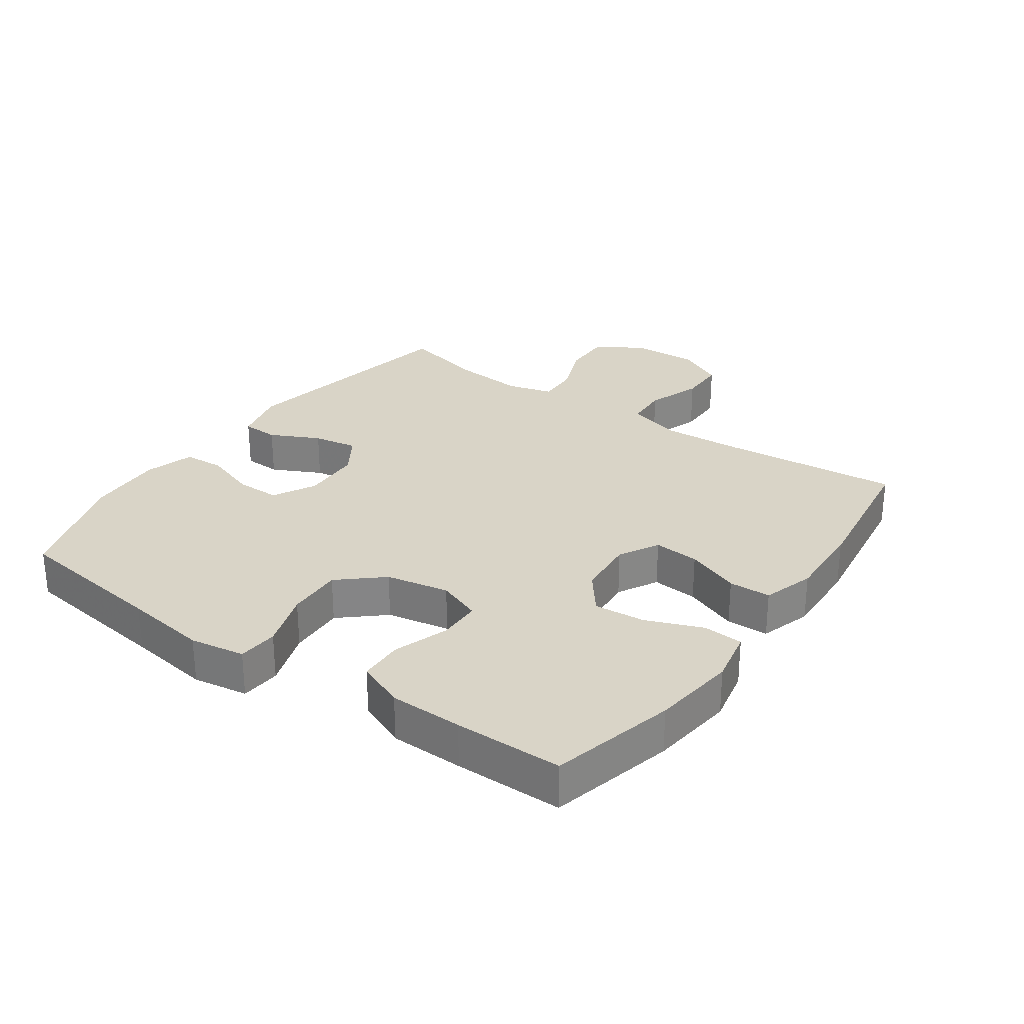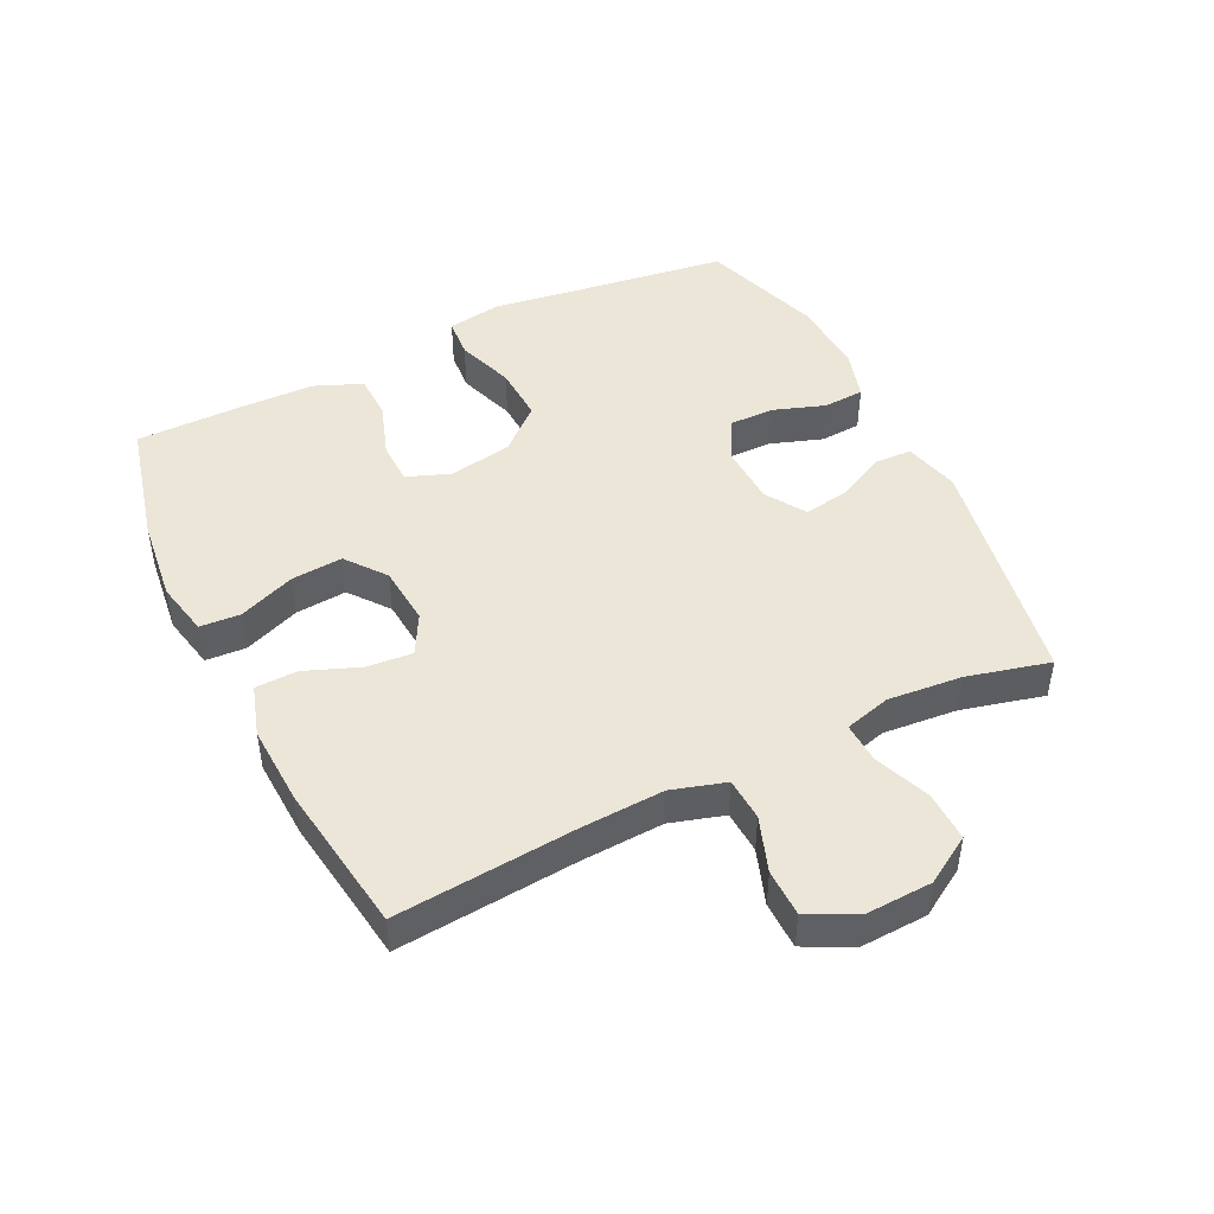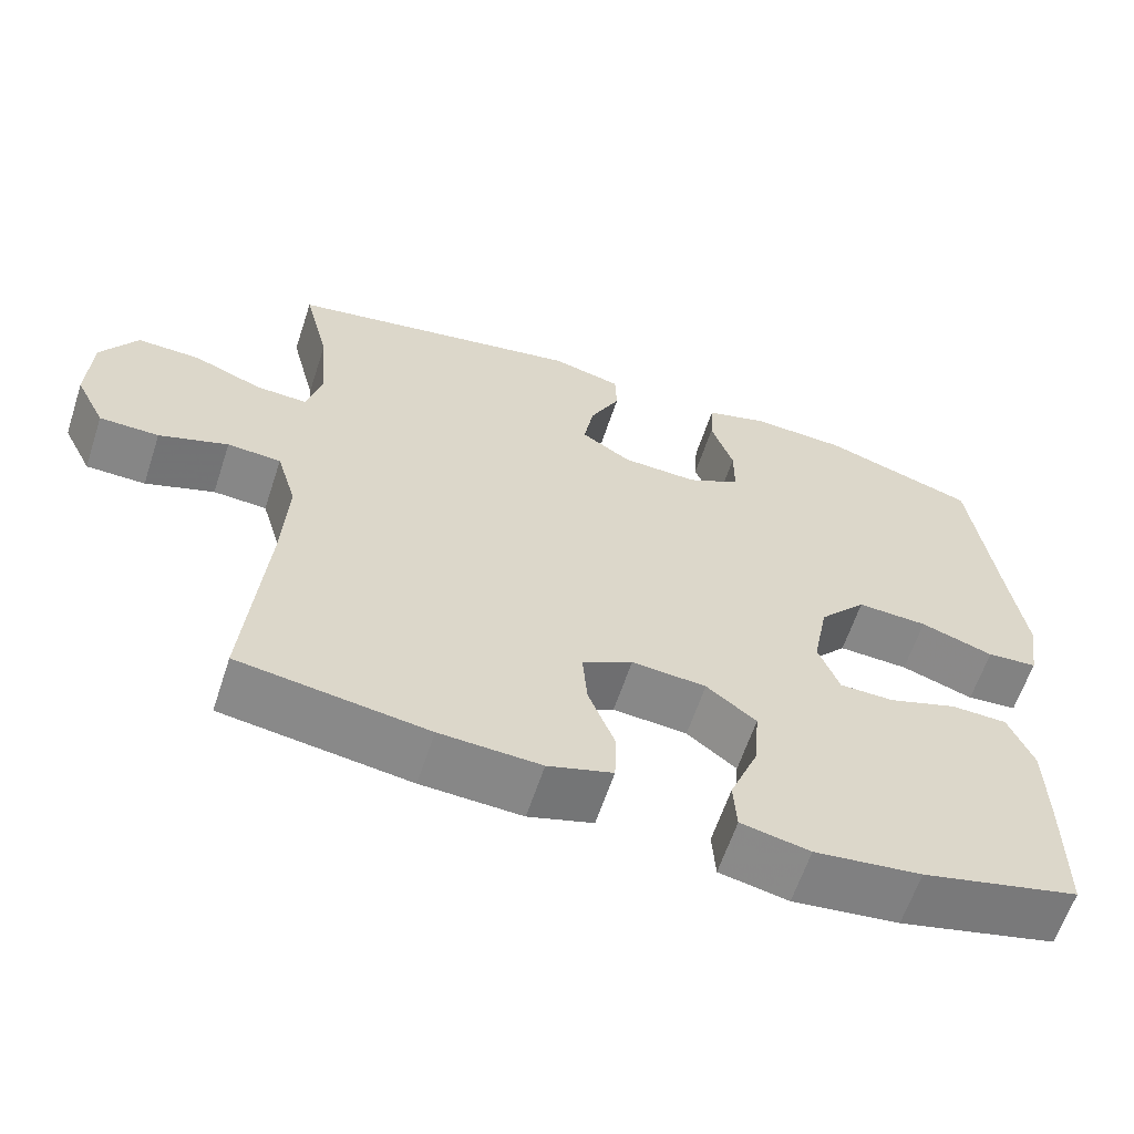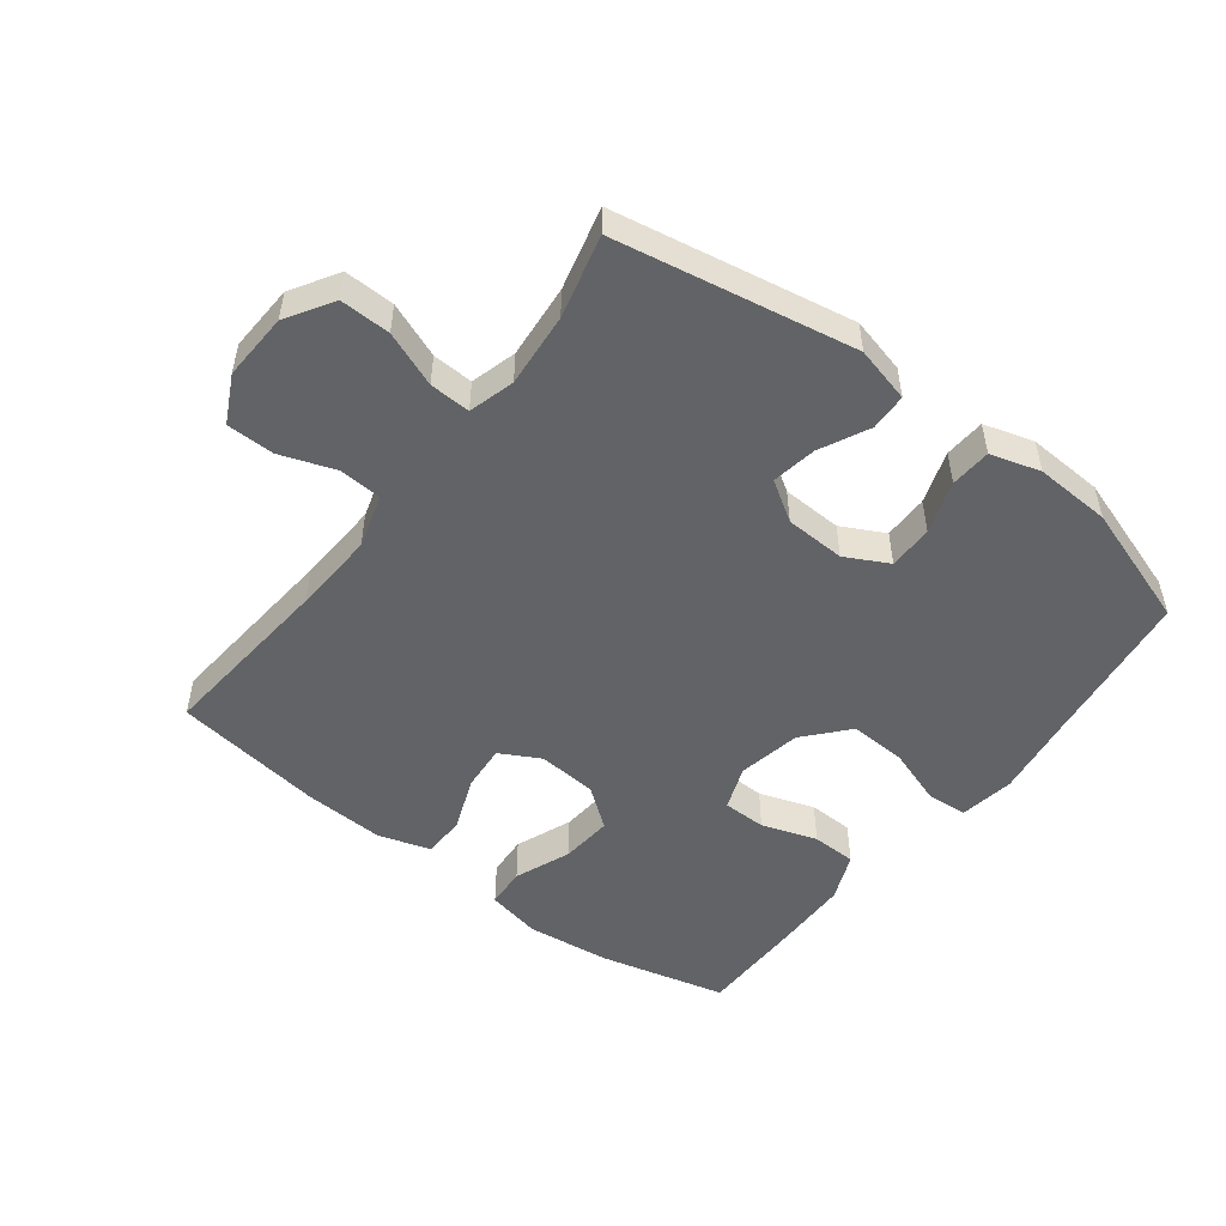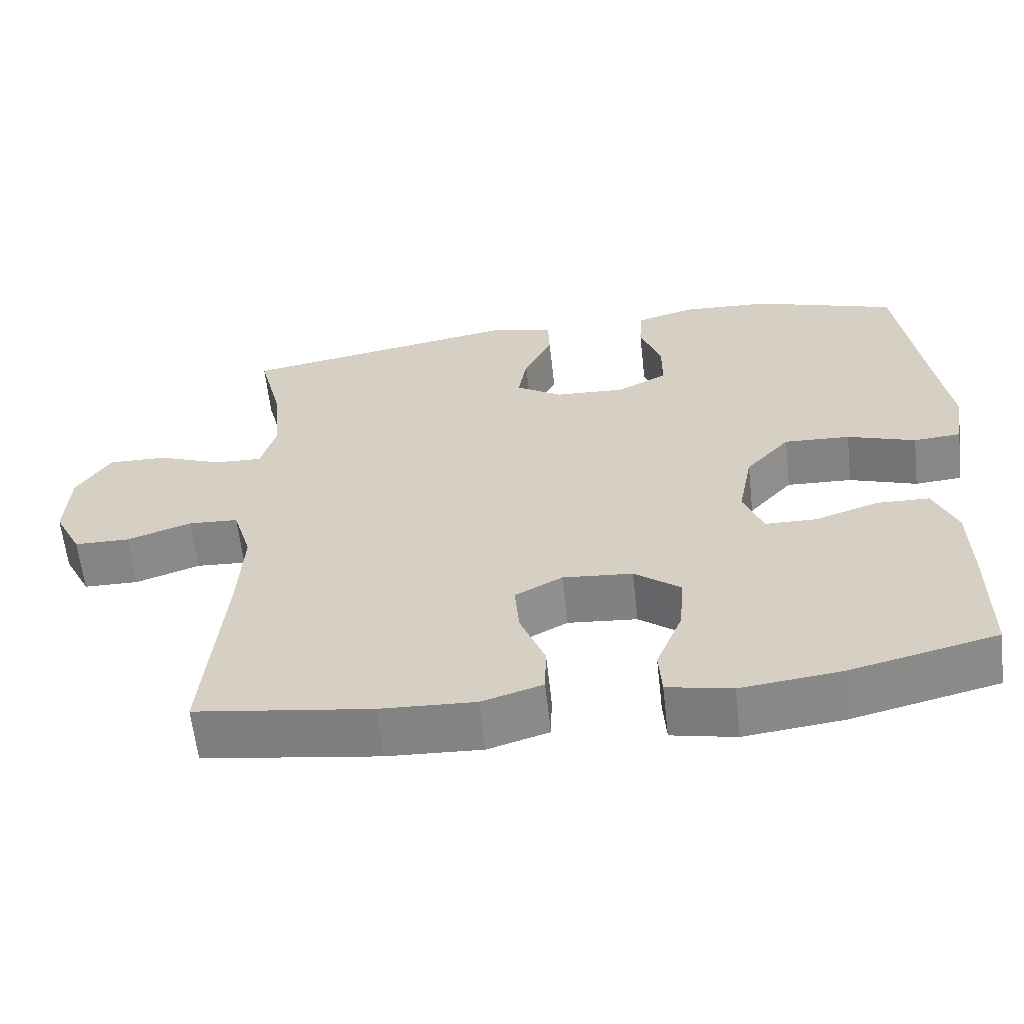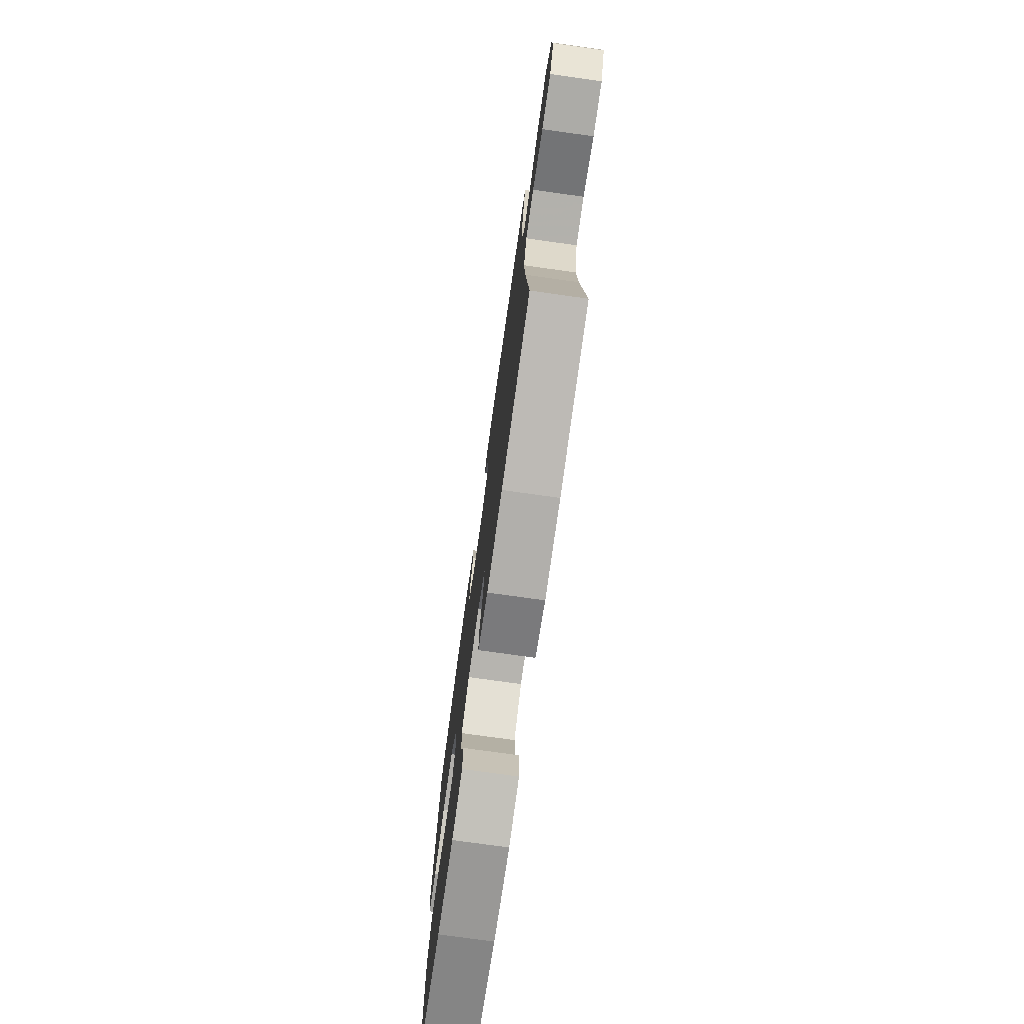
<metadata>
{"format":"obj","ext":"obj","renderer":"f3d","projection":"perspective","resolution":1024,"background":"white","views":[{"elev":28.5,"azim":125.2,"up":"+Y"},{"elev":46.2,"azim":-116.0,"up":"+Y"},{"elev":-61.8,"azim":-18.2,"up":"+Z"},{"elev":-50.8,"azim":-37.4,"up":"+Y"},{"elev":-61.7,"azim":6.4,"up":"+Z"},{"elev":-75.5,"azim":-98.0,"up":"+Z"}]}
</metadata>
<code>
v 0.5 0.07 -0.5
v 0.304 0.07 -0.548
v 0.171 0.07 -0.564
v 0.085 0.07 -0.546
v 0.081 0.07 -0.483
v 0.116 0.07 -0.395
v 0.123 0.07 -0.314
v 0.061 0.07 -0.266
v -0.032 0.07 -0.258
v -0.095 0.07 -0.292
v -0.089 0.07 -0.364
v -0.056 0.07 -0.449
v -0.058 0.07 -0.515
v -0.139 0.07 -0.54
v -0.265 0.07 -0.534
v -0.5 0.07 -0.5
v -0.475 0.07 -0.218
v -0.468 0.07 -0.089
v -0.493 0.07 -0.005
v -0.56 0.07 -0.001
v -0.646 0.07 -0.031
v -0.72 0.07 -0.03
v -0.757 0.07 0.044
v -0.752 0.07 0.149
v -0.707 0.07 0.222
v -0.628 0.07 0.22
v -0.542 0.07 0.186
v -0.478 0.07 0.183
v -0.458 0.07 0.255
v -0.468 0.07 0.371
v -0.5 0.07 0.5
v -0.127 0.07 0.567
v -0.04 0.07 0.545
v -0.038 0.07 0.487
v -0.076 0.07 0.41
v -0.088 0.07 0.34
v -0.026 0.07 0.3
v 0.068 0.07 0.296
v 0.135 0.07 0.331
v 0.135 0.07 0.401
v 0.107 0.07 0.483
v 0.111 0.07 0.547
v 0.189 0.07 0.57
v 0.308 0.07 0.564
v 0.5 0.07 0.5
v 0.533 0.07 0.255
v 0.552 0.07 0.124
v 0.538 0.07 0.038
v 0.475 0.07 0.033
v 0.384 0.07 0.064
v 0.296 0.07 0.068
v 0.237 0.07 0.001
v 0.218 0.07 -0.098
v 0.244 0.07 -0.167
v 0.312 0.07 -0.168
v 0.398 0.07 -0.139
v 0.468 0.07 -0.141
v 0.499 0.07 -0.216
v 0.501 0.07 -0.331
v 0.5 0 -0.5
v 0.304 0 -0.548
v 0.171 0 -0.564
v 0.085 0 -0.546
v 0.081 0 -0.483
v 0.116 0 -0.395
v 0.123 0 -0.314
v 0.061 0 -0.266
v -0.032 0 -0.258
v -0.095 0 -0.292
v -0.089 0 -0.364
v -0.056 0 -0.449
v -0.058 0 -0.515
v -0.139 0 -0.54
v -0.265 0 -0.534
v -0.5 0 -0.5
v -0.475 0 -0.218
v -0.468 0 -0.089
v -0.493 0 -0.005
v -0.56 0 -0.001
v -0.646 0 -0.031
v -0.72 0 -0.03
v -0.757 0 0.044
v -0.752 0 0.149
v -0.707 0 0.222
v -0.628 0 0.22
v -0.542 0 0.186
v -0.478 0 0.183
v -0.458 0 0.255
v -0.468 0 0.371
v -0.5 0 0.5
v -0.127 0 0.567
v -0.04 0 0.545
v -0.038 0 0.487
v -0.076 0 0.41
v -0.088 0 0.34
v -0.026 0 0.3
v 0.068 0 0.296
v 0.135 0 0.331
v 0.135 0 0.401
v 0.107 0 0.483
v 0.111 0 0.547
v 0.189 0 0.57
v 0.308 0 0.564
v 0.5 0 0.5
v 0.533 0 0.255
v 0.552 0 0.124
v 0.538 0 0.038
v 0.475 0 0.033
v 0.384 0 0.064
v 0.296 0 0.068
v 0.237 0 0.001
v 0.218 0 -0.098
v 0.244 0 -0.167
v 0.312 0 -0.168
v 0.398 0 -0.139
v 0.468 0 -0.141
v 0.499 0 -0.216
v 0.501 0 -0.331
f 55 56 57 58
f 54 55 58 59
f 47 48 49 50
f 46 47 50 51
f 45 46 51
f 44 45 51 52
f 40 41 42 43
f 39 40 43 44
f 32 33 34 35
f 30 31 32 35
f 29 30 35 36
f 28 29 36 37
f 24 25 26 27
f 24 27 28
f 23 24 28
f 20 21 22 23
f 19 20 23 28
f 18 19 28 37
f 14 15 16 17
f 11 12 13 14
f 10 11 14 17
f 9 10 17 18
f 3 4 5 6
f 3 6 7
f 2 3 7
f 54 59 1 2
f 53 54 2 7
f 39 44 52 53
f 38 39 53 7
f 37 38 7 8
f 8 9 18 37
f 117 116 115 114
f 118 117 114 113
f 109 108 107 106
f 110 109 106 105
f 110 105 104
f 111 110 104 103
f 102 101 100 99
f 103 102 99 98
f 94 93 92 91
f 94 91 90 89
f 95 94 89 88
f 96 95 88 87
f 86 85 84 83
f 87 86 83
f 87 83 82
f 82 81 80 79
f 87 82 79 78
f 96 87 78 77
f 76 75 74 73
f 73 72 71 70
f 76 73 70 69
f 77 76 69 68
f 65 64 63 62
f 66 65 62
f 66 62 61
f 61 60 118 113
f 66 61 113 112
f 112 111 103 98
f 66 112 98 97
f 67 66 97 96
f 96 77 68 67
f 1 60 61 2
f 2 61 62 3
f 3 62 63 4
f 4 63 64 5
f 5 64 65 6
f 6 65 66 7
f 7 66 67 8
f 8 67 68 9
f 9 68 69 10
f 10 69 70 11
f 11 70 71 12
f 12 71 72 13
f 13 72 73 14
f 14 73 74 15
f 15 74 75 16
f 16 75 76 17
f 17 76 77 18
f 18 77 78 19
f 19 78 79 20
f 20 79 80 21
f 21 80 81 22
f 22 81 82 23
f 23 82 83 24
f 24 83 84 25
f 25 84 85 26
f 26 85 86 27
f 27 86 87 28
f 28 87 88 29
f 29 88 89 30
f 30 89 90 31
f 31 90 91 32
f 32 91 92 33
f 33 92 93 34
f 34 93 94 35
f 35 94 95 36
f 36 95 96 37
f 37 96 97 38
f 38 97 98 39
f 39 98 99 40
f 40 99 100 41
f 41 100 101 42
f 42 101 102 43
f 43 102 103 44
f 44 103 104 45
f 45 104 105 46
f 46 105 106 47
f 47 106 107 48
f 48 107 108 49
f 49 108 109 50
f 50 109 110 51
f 51 110 111 52
f 52 111 112 53
f 53 112 113 54
f 54 113 114 55
f 55 114 115 56
f 56 115 116 57
f 57 116 117 58
f 58 117 118 59
f 59 118 60 1

</code>
